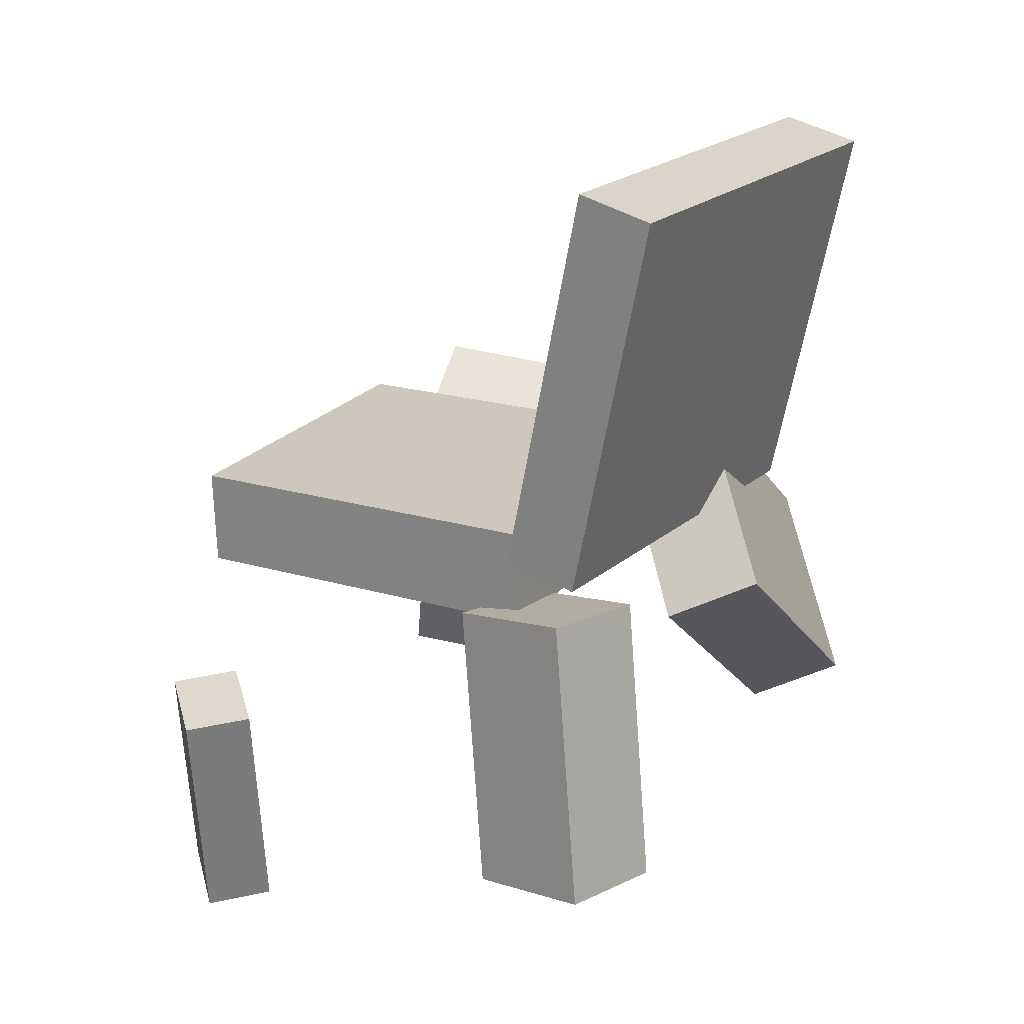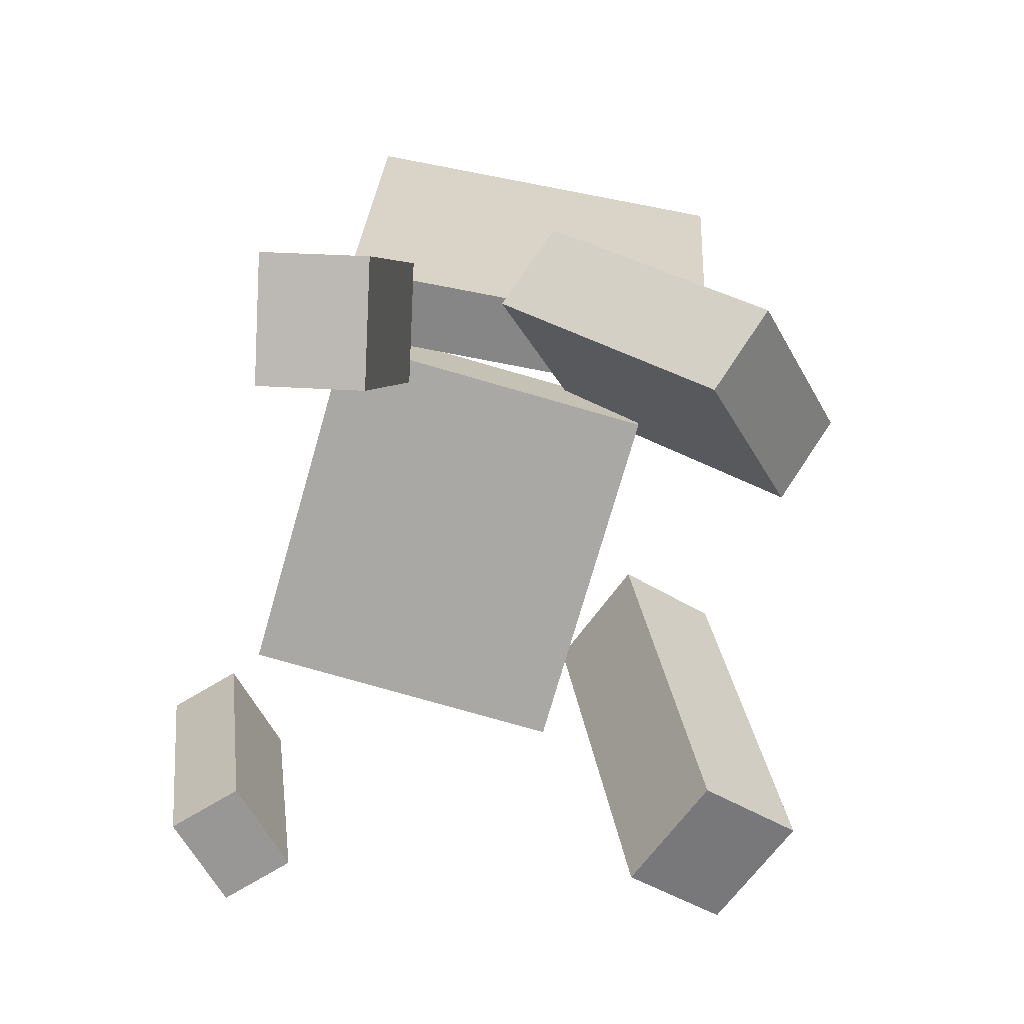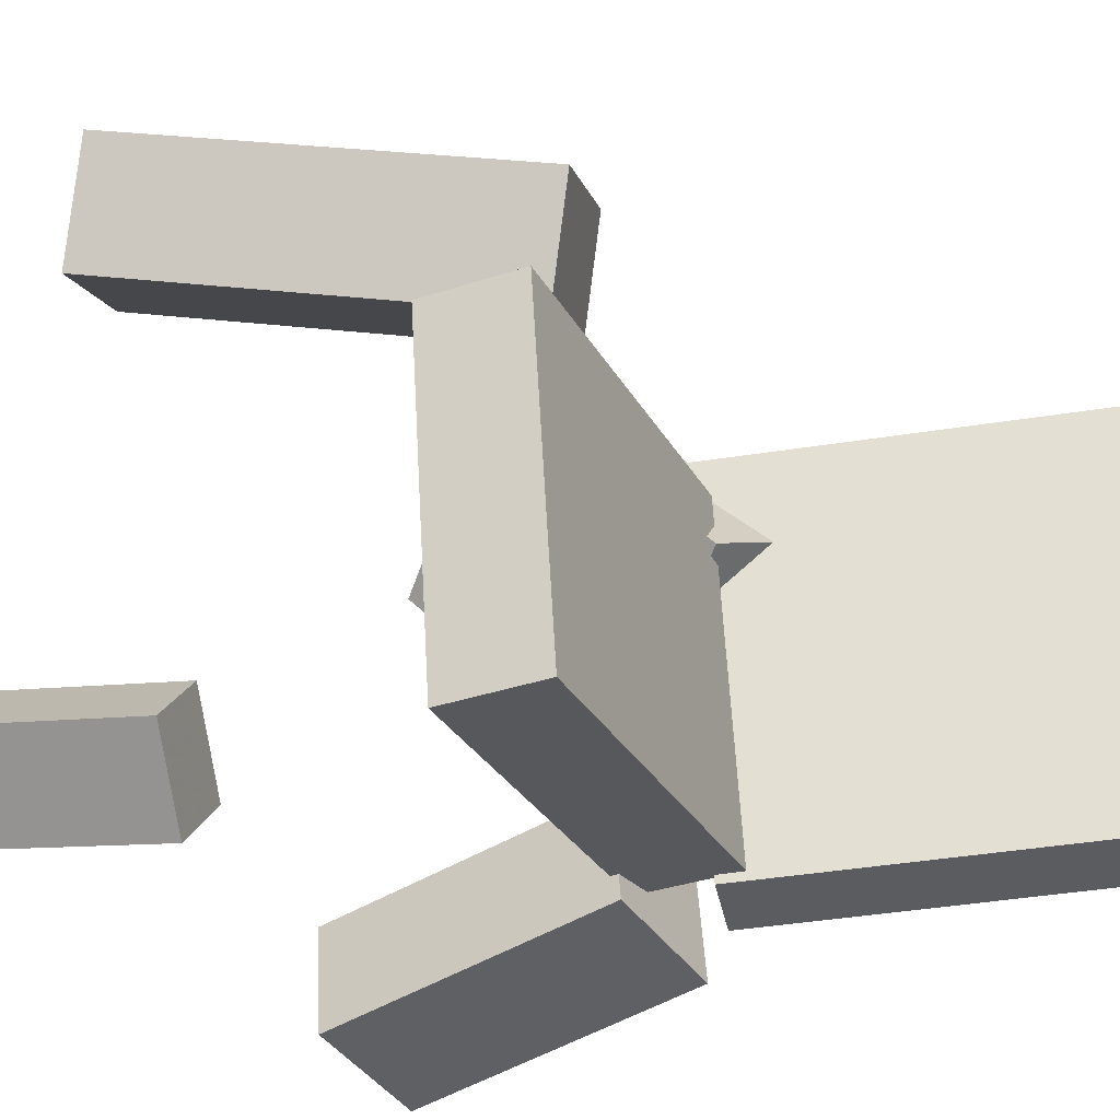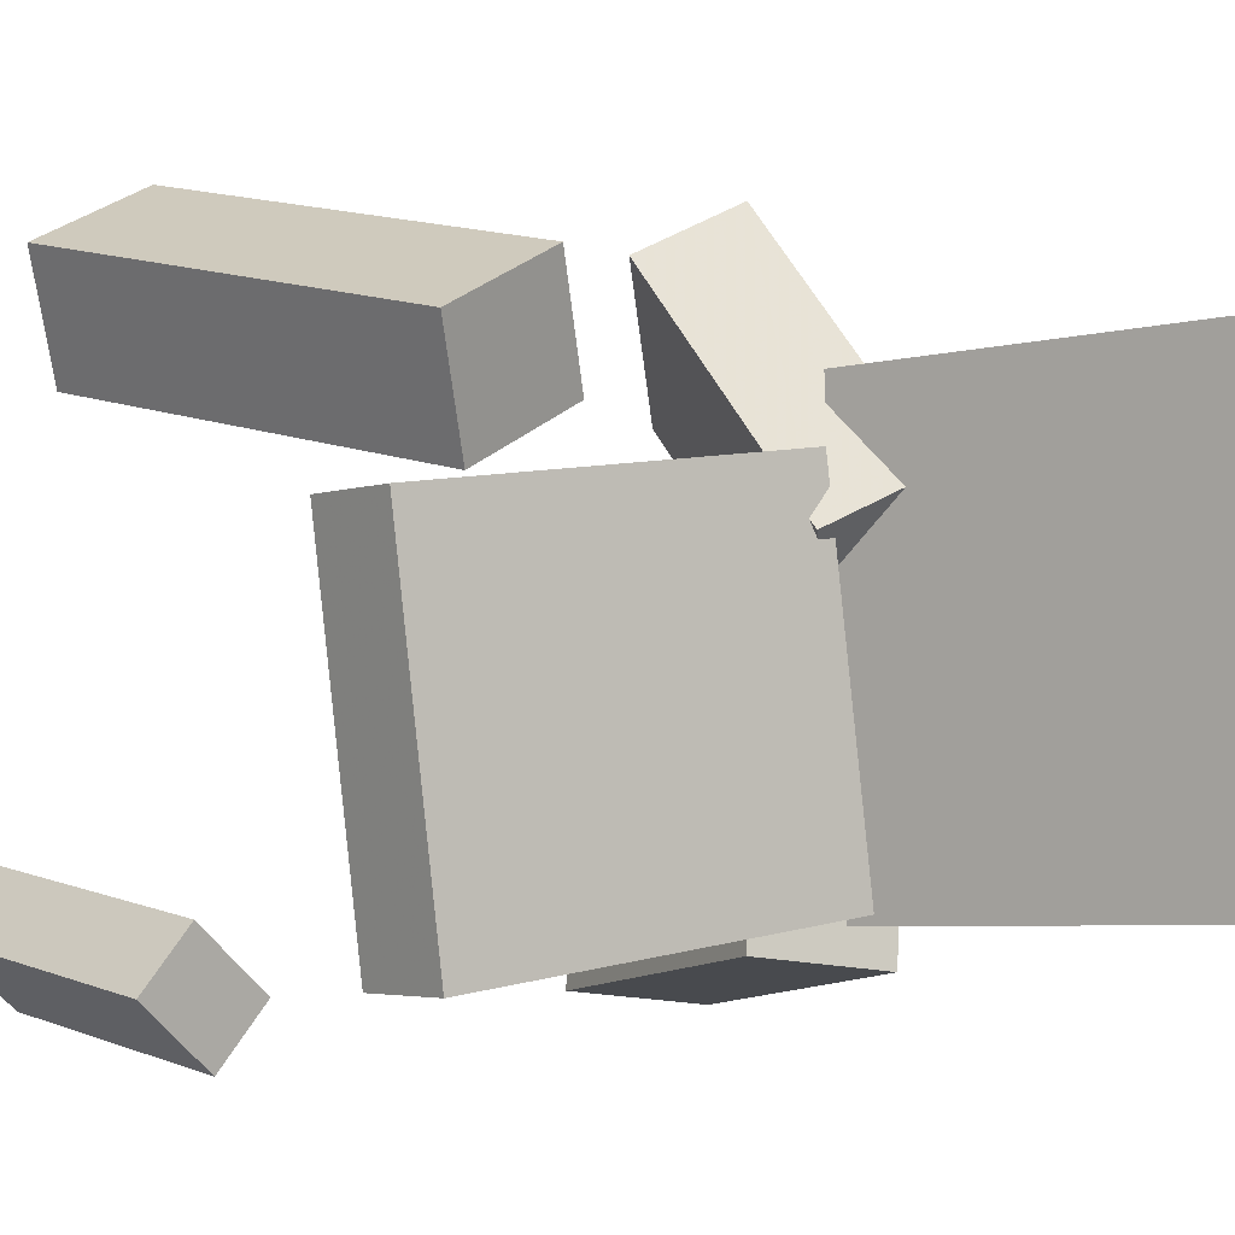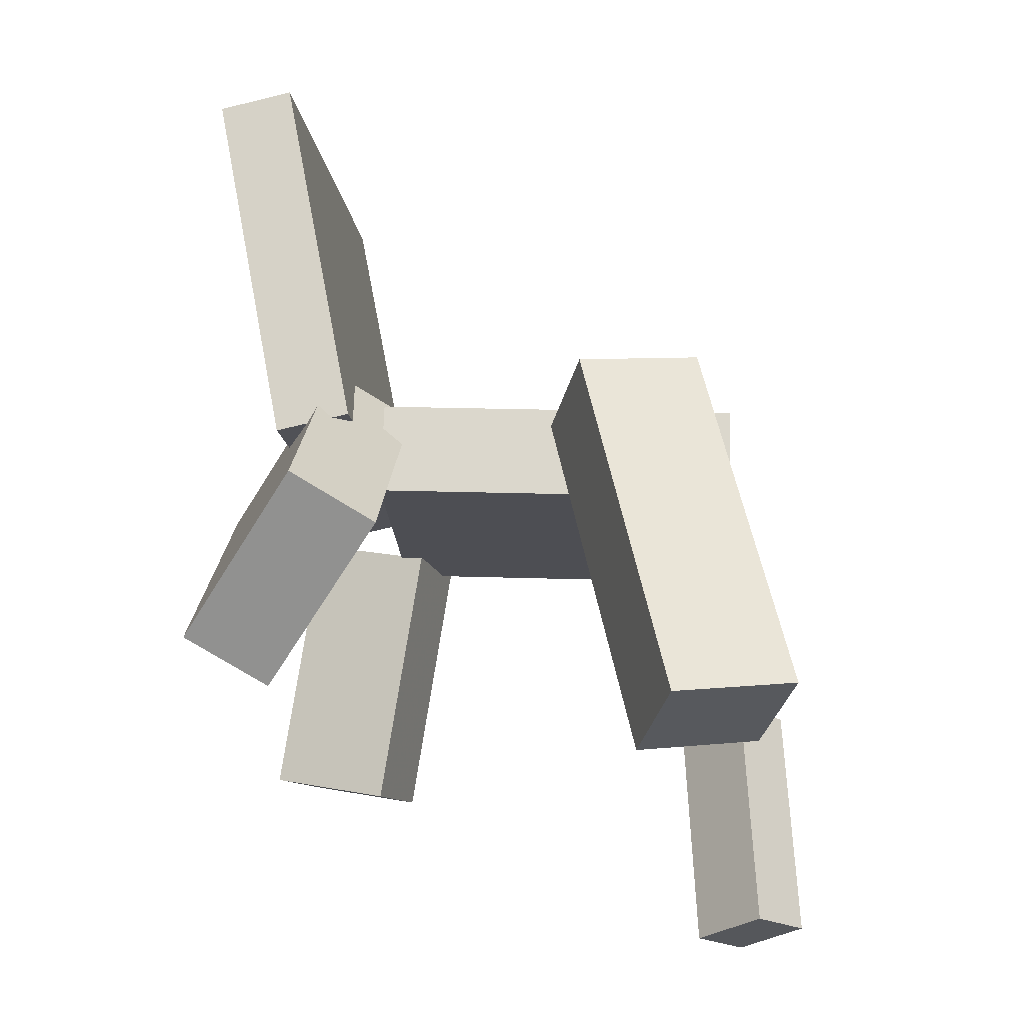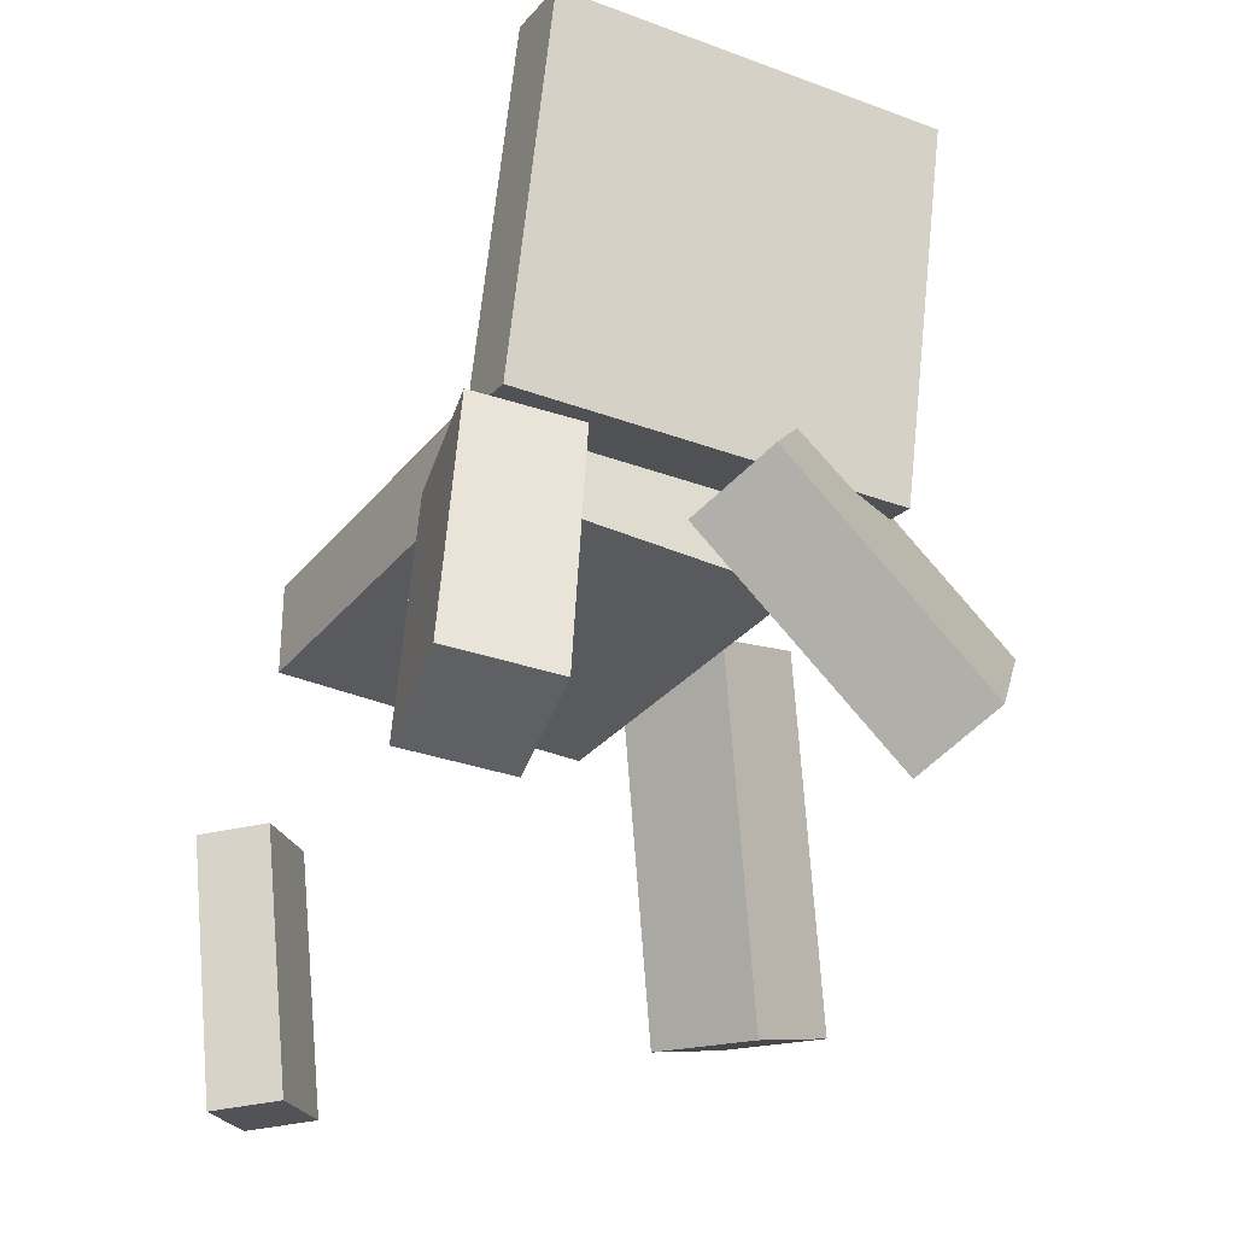
<metadata>
{"format":"obj","ext":"obj","renderer":"f3d","projection":"perspective","resolution":1024,"background":"white","views":[{"elev":23.8,"azim":-143.5,"up":"+Y"},{"elev":-72.9,"azim":-99.0,"up":"+Y"},{"elev":-35.5,"azim":111.0,"up":"+Z"},{"elev":-2.9,"azim":140.5,"up":"+Z"},{"elev":-18.2,"azim":9.6,"up":"+Y"},{"elev":-29.4,"azim":-115.5,"up":"+Y"}]}
</metadata>
<code>
v -0.1949 0.03488 -0.1879
v -0.1843 0.02674 0.1735
v -0.2606 0.3794 -0.1782
v -0.25 0.3713 0.1832
v -0.1258 0.04811 -0.1896
v -0.1152 0.03997 0.1717
v -0.1916 0.3926 -0.1799
v -0.181 0.3845 0.1814
f 1.0 7.0 5.0
f 1.0 3.0 7.0
f 1.0 4.0 3.0
f 1.0 2.0 4.0
f 3.0 8.0 7.0
f 3.0 4.0 8.0
f 5.0 7.0 8.0
f 5.0 8.0 6.0
f 1.0 5.0 6.0
f 1.0 6.0 2.0
f 2.0 6.0 8.0
f 2.0 8.0 4.0
v 0.1788 0.04305 0.08801
v 0.07539 0.02768 0.1389
v 0.2191 0.07244 0.1786
v 0.1156 0.05706 0.2295
v 0.2626 -0.288 0.1582
v 0.1591 -0.3034 0.2091
v 0.3028 -0.2587 0.2488
v 0.1993 -0.274 0.2997
f 9.0 15.0 13.0
f 9.0 11.0 15.0
f 9.0 12.0 11.0
f 9.0 10.0 12.0
f 11.0 16.0 15.0
f 11.0 12.0 16.0
f 13.0 15.0 16.0
f 13.0 16.0 14.0
f 9.0 13.0 14.0
f 9.0 14.0 10.0
f 10.0 14.0 16.0
f 10.0 16.0 12.0
v -0.1505 -0.2664 -0.1481
v -0.1026 -0.01884 -0.1133
v -0.2639 -0.2426 -0.1612
v -0.2159 0.00497 -0.1264
v -0.1371 -0.2555 -0.2442
v -0.08916 -0.007938 -0.2094
v -0.2505 -0.2316 -0.2573
v -0.2025 0.01588 -0.2225
f 17.0 23.0 21.0
f 17.0 19.0 23.0
f 17.0 20.0 19.0
f 17.0 18.0 20.0
f 19.0 24.0 23.0
f 19.0 20.0 24.0
f 21.0 23.0 24.0
f 21.0 24.0 22.0
f 17.0 21.0 22.0
f 17.0 22.0 18.0
f 18.0 22.0 24.0
f 18.0 24.0 20.0
v 0.1748 -0.4134 -0.2039
v 0.1601 -0.1887 -0.2352
v 0.2142 -0.4177 -0.2529
v 0.1995 -0.1929 -0.2841
v 0.2403 -0.4019 -0.152
v 0.2257 -0.1772 -0.1833
v 0.2798 -0.4062 -0.2009
v 0.2651 -0.1814 -0.2322
f 25.0 31.0 29.0
f 25.0 27.0 31.0
f 25.0 28.0 27.0
f 25.0 26.0 28.0
f 27.0 32.0 31.0
f 27.0 28.0 32.0
f 29.0 31.0 32.0
f 29.0 32.0 30.0
f 25.0 29.0 30.0
f 25.0 30.0 26.0
f 26.0 30.0 32.0
f 26.0 32.0 28.0
v 0.2384 -0.032 0.07534
v -0.0954 -0.01979 0.117
v 0.2012 -0.02813 -0.2237
v -0.1326 -0.01591 -0.182
v 0.2417 0.05398 0.07605
v -0.09217 0.06619 0.1177
v 0.2045 0.05785 -0.223
v -0.1294 0.07007 -0.1813
f 33.0 39.0 37.0
f 33.0 35.0 39.0
f 33.0 36.0 35.0
f 33.0 34.0 36.0
f 35.0 40.0 39.0
f 35.0 36.0 40.0
f 37.0 39.0 40.0
f 37.0 40.0 38.0
f 33.0 37.0 38.0
f 33.0 38.0 34.0
f 34.0 38.0 40.0
f 34.0 40.0 36.0
v -0.2006 -0.04829 -0.0361
v -0.1883 -0.22 0.1584
v -0.2717 -0.008713 0.00335
v -0.2594 -0.1805 0.1979
v -0.07806 0.07288 0.06311
v -0.06573 -0.09886 0.2576
v -0.1491 0.1125 0.1026
v -0.1368 -0.05928 0.2971
f 41.0 47.0 45.0
f 41.0 43.0 47.0
f 41.0 44.0 43.0
f 41.0 42.0 44.0
f 43.0 48.0 47.0
f 43.0 44.0 48.0
f 45.0 47.0 48.0
f 45.0 48.0 46.0
f 41.0 45.0 46.0
f 41.0 46.0 42.0
f 42.0 46.0 48.0
f 42.0 48.0 44.0

</code>
